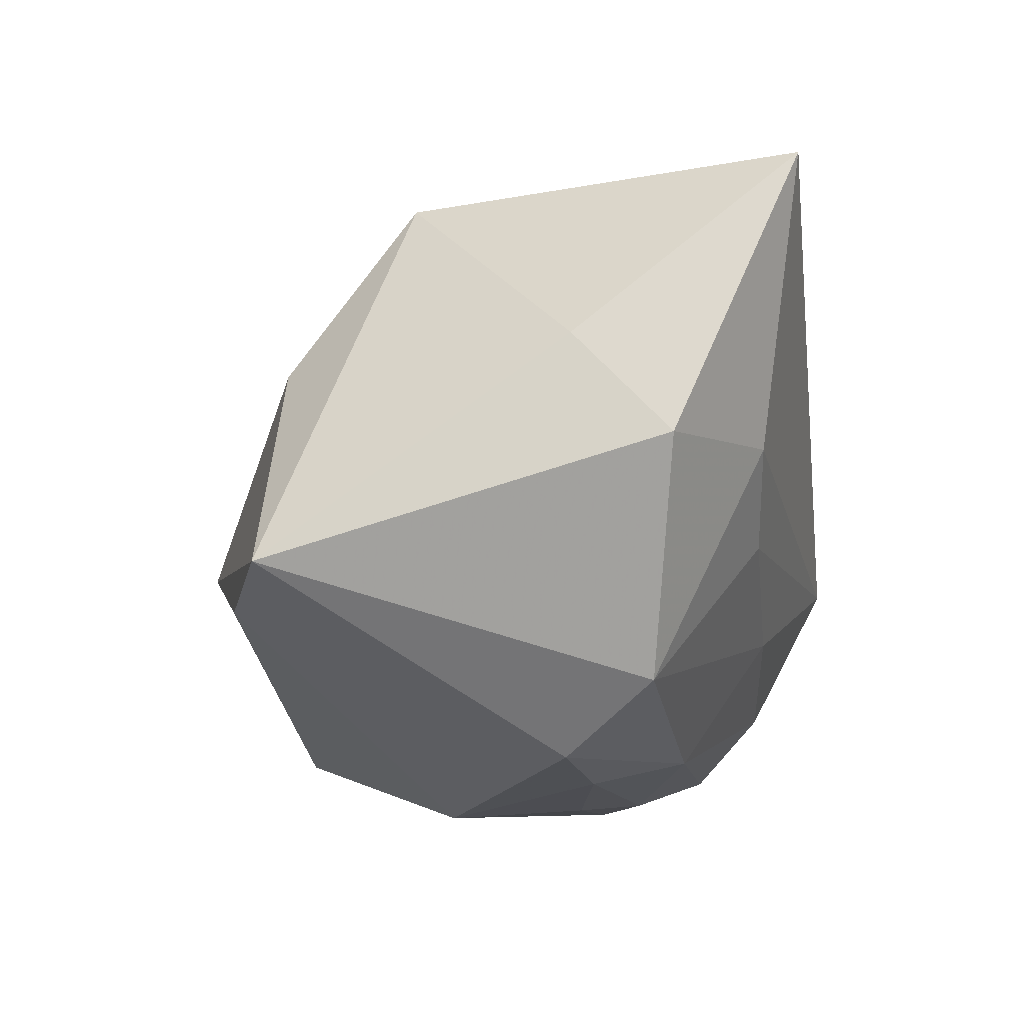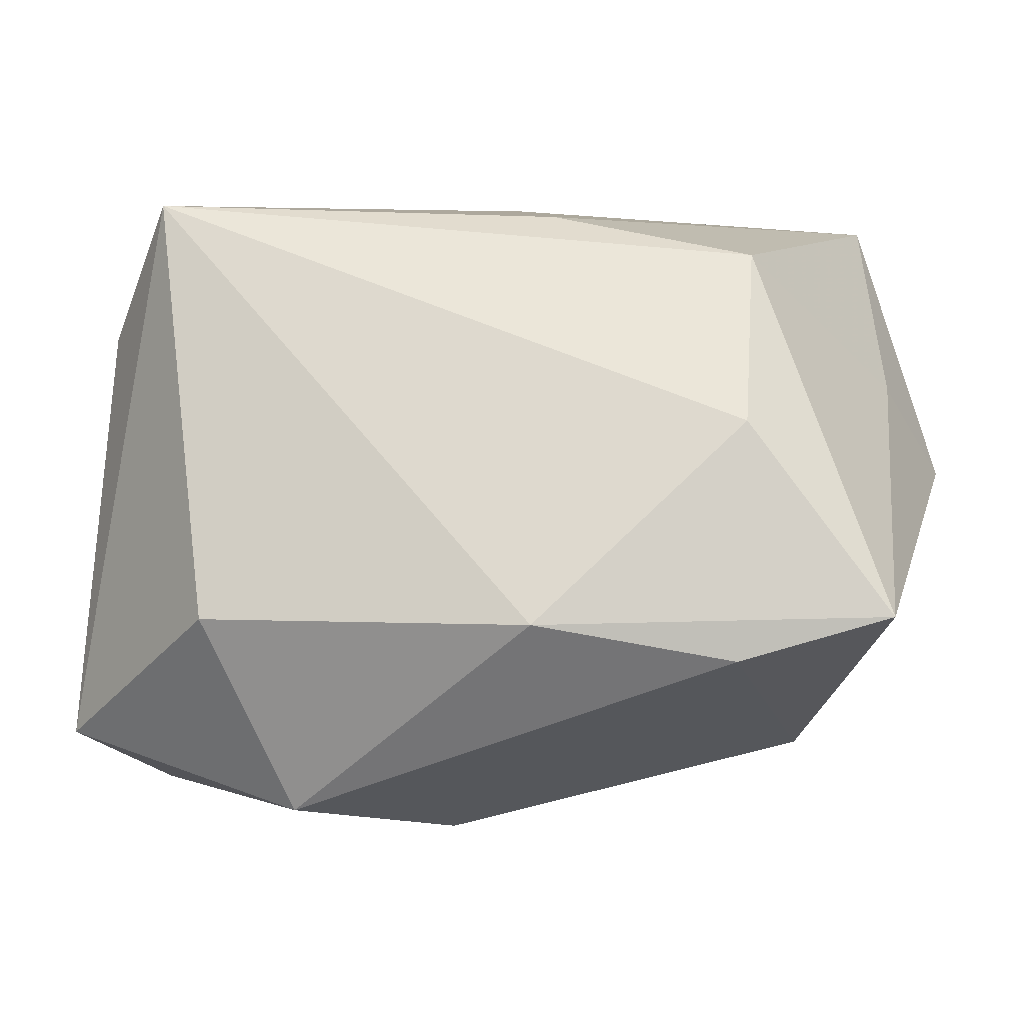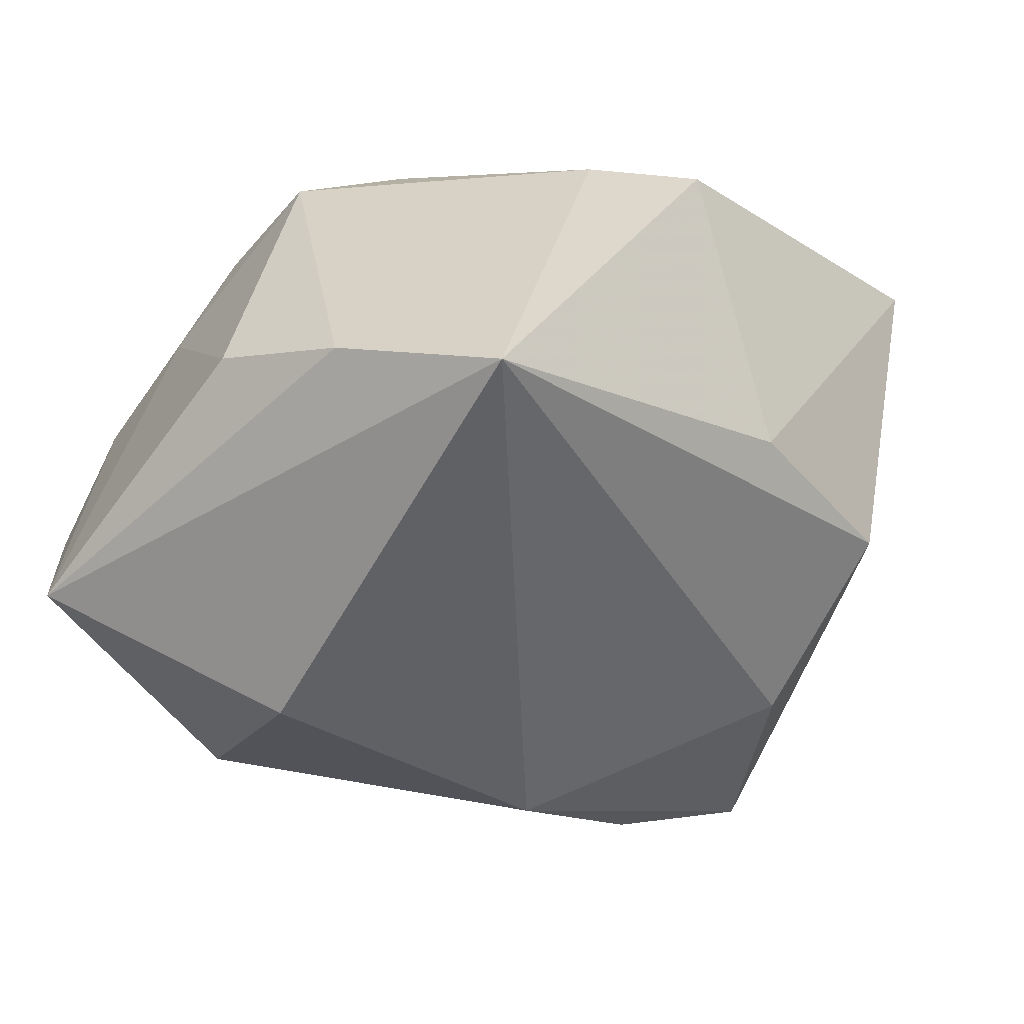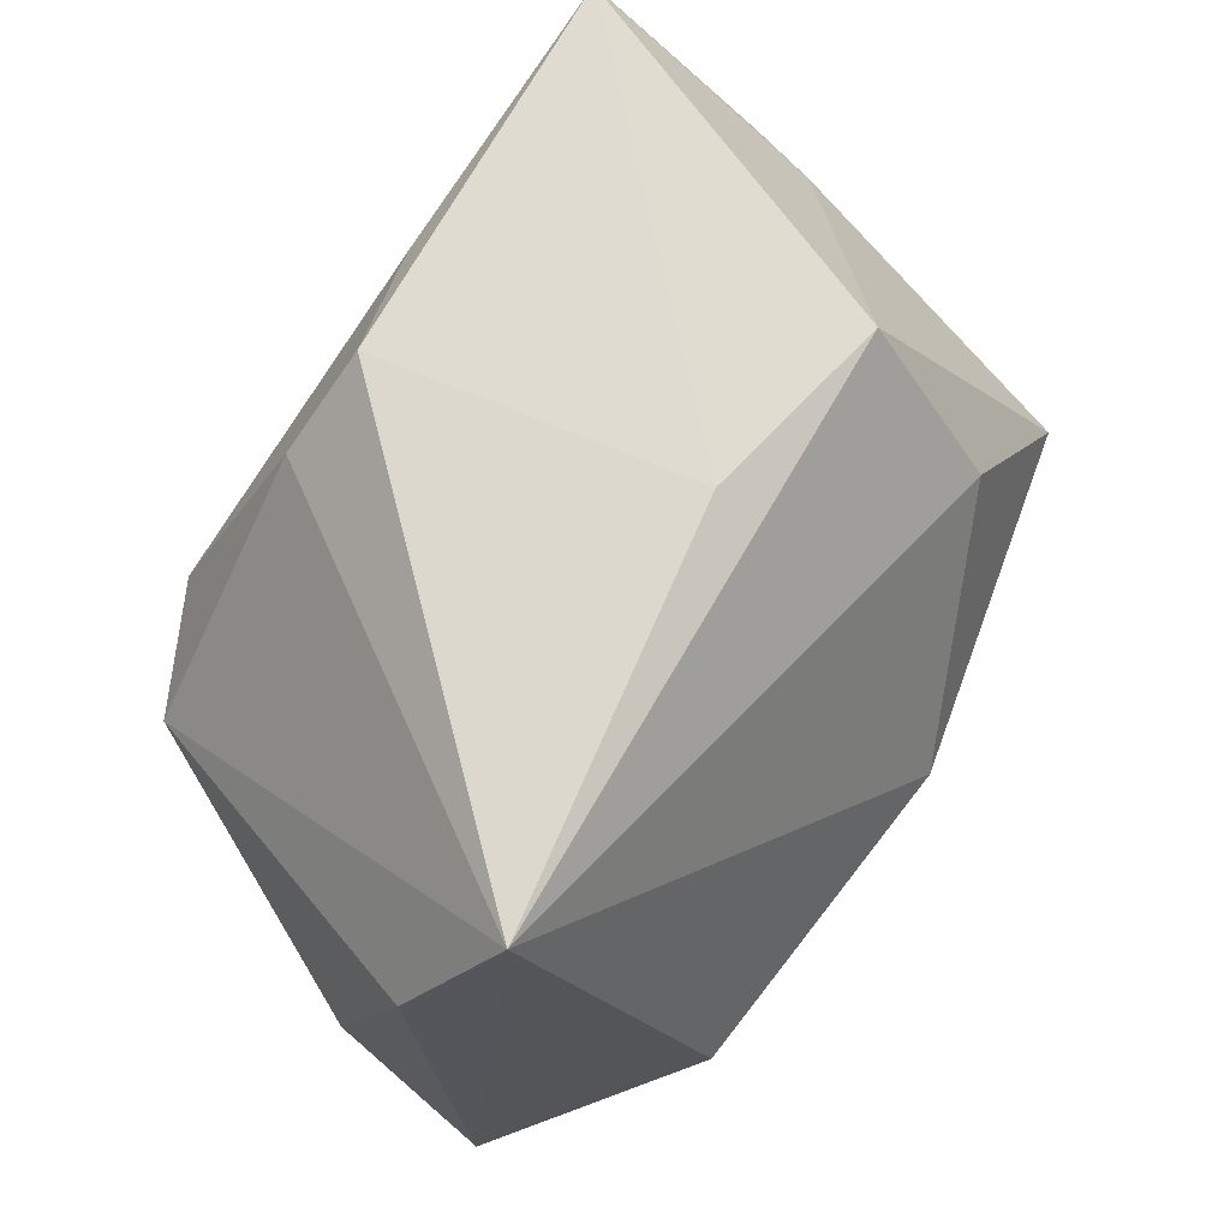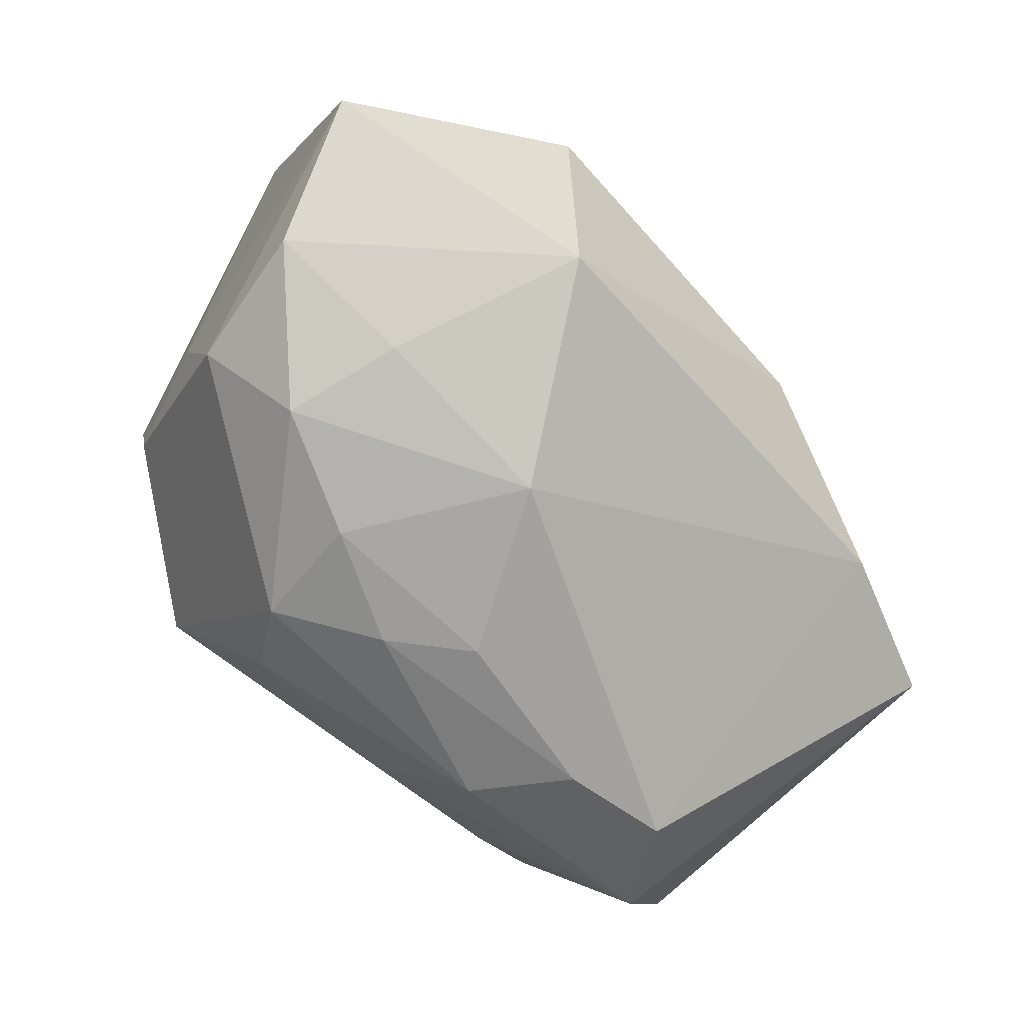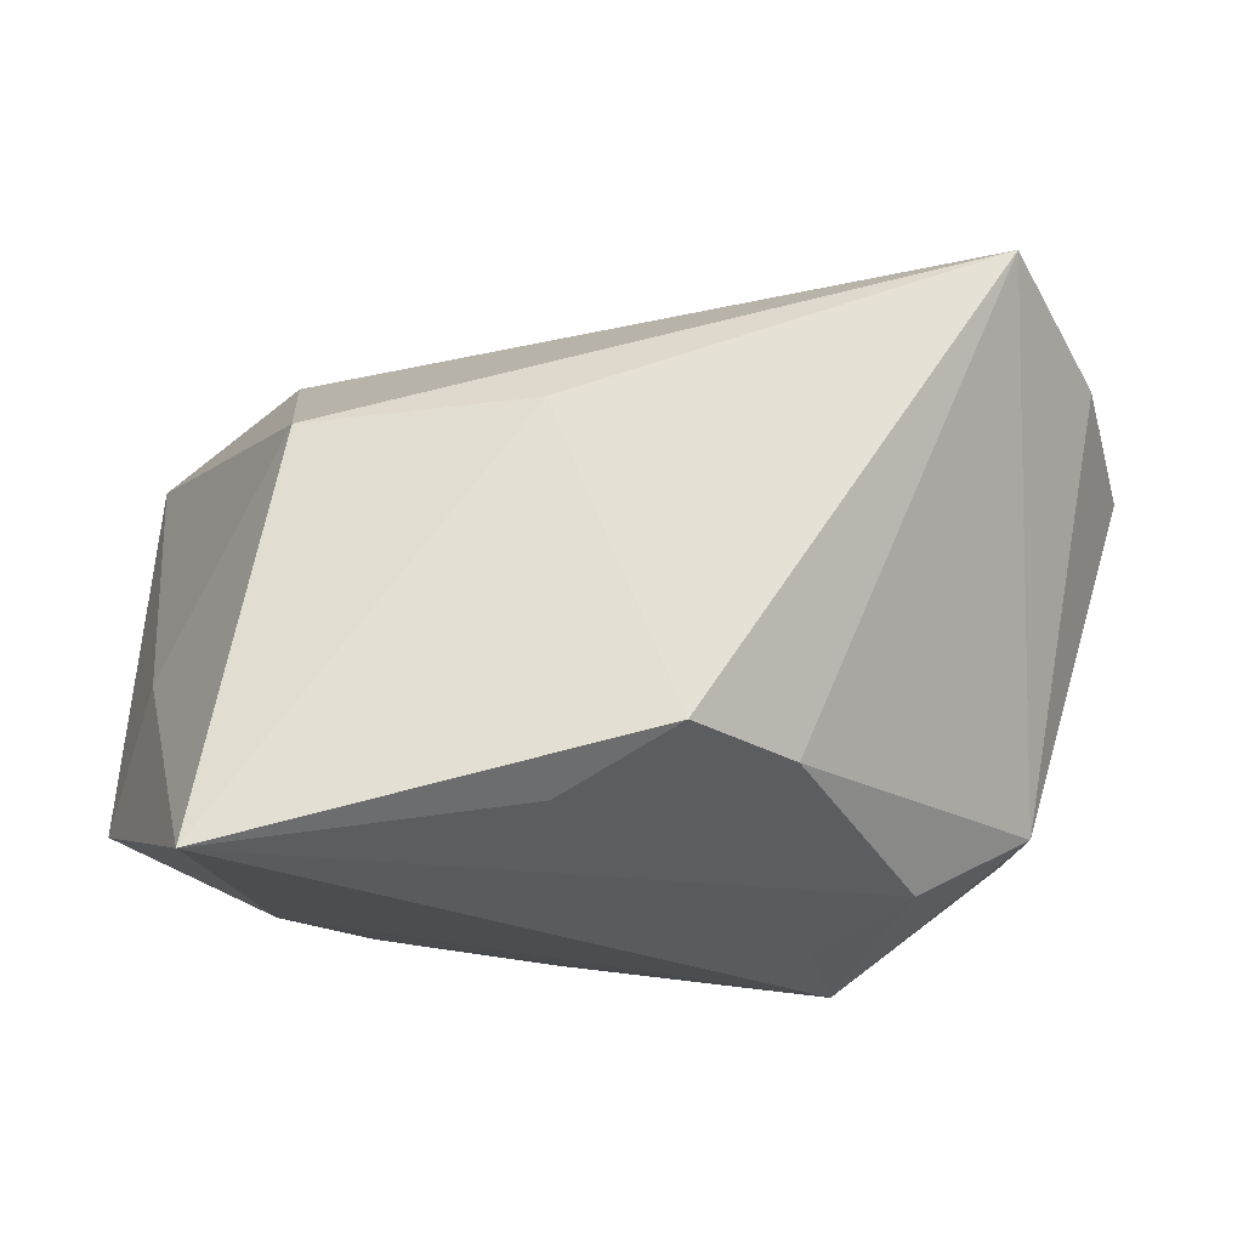
<metadata>
{"format":"obj","ext":"obj","renderer":"f3d","projection":"perspective","resolution":1024,"background":"white","views":[{"elev":-4.6,"azim":-80.9,"up":"+Y"},{"elev":5.3,"azim":-165.4,"up":"+Y"},{"elev":-37.4,"azim":136.2,"up":"+Z"},{"elev":72.9,"azim":131.8,"up":"+Y"},{"elev":-79.7,"azim":136.0,"up":"+Y"},{"elev":65.4,"azim":-0.4,"up":"+Y"}]}
</metadata>
<code>
v -0.03263 -0.01675 0.01518
v 0.013 0.0001203 0.02628
v 0.01515 -0.008125 0.02734
v 0.008116 -0.02067 0.02121
v -0.02505 0.02451 -0.006392
v -0.02651 0.009893 -0.01751
v 0.02055 0.006718 0.02411
v 0.01114 0.02317 0.01988
v -0.02768 -0.02324 0.007209
v -0.01832 -0.02582 0.008417
v -0.0362 0.01171 0.00882
v 0.02807 0.02909 -0.01799
v 0.02196 -0.03009 0.001098
v 0.00327 0.02974 0.01928
v -0.03958 -0.007074 -0.01704
v 0.01979 -0.007514 -0.03069
v -0.0404 0.002895 0.01762
v 0.01185 -0.03009 0.005771
v -0.02657 -0.01075 -0.02222
v 0.03501 0.01652 -0.01305
v 0.0193 -0.02913 -0.008658
v 0.01323 -0.02551 -0.02469
v 0.03685 -0.02033 -0.01998
v 0.002702 -0.0287 0.0103
v -0.006117 0.02549 0.02344
v 0.0112 -0.02694 0.01553
v -0.006619 -0.01343 0.02286
v -0.02725 0.00269 0.02405
v -0.01275 -0.02416 0.01599
v 0.002989 -0.03009 -0.008119
v 0.02998 0.003113 0.01838
v -0.009752 -0.007241 -0.02873
v 0.03825 0.005293 -0.009091
v 0.03031 -0.02344 0.003597
v -0.006447 0.02815 -0.006509
v 0.03215 -0.02665 -0.008474
v -0.03109 0.02722 0.02734
v -0.003756 -0.02888 0.005405
v 0.02908 -0.007807 0.01673
v 0.03197 -0.01146 0.006799
v -0.02062 -0.005233 0.02323
f 12 31 20
f 16 12 23
f 23 12 20
f 14 37 25
f 32 12 16
f 6 12 32
f 19 32 22
f 16 23 22
f 22 32 16
f 3 31 7
f 14 25 7
f 7 25 37
f 39 31 3
f 35 37 14
f 14 12 35
f 8 12 14
f 31 12 8
f 14 7 8
f 8 7 31
f 20 31 33
f 33 23 20
f 3 37 28
f 4 26 3
f 9 19 30
f 19 22 30
f 36 22 23
f 2 37 3
f 3 7 2
f 2 7 37
f 5 12 6
f 5 35 12
f 37 35 5
f 13 26 18
f 26 24 18
f 18 30 13
f 29 1 9
f 29 24 26
f 26 4 29
f 23 33 40
f 31 39 40
f 40 33 31
f 6 32 15
f 15 32 19
f 15 19 9
f 15 5 6
f 9 1 15
f 17 28 37
f 1 28 17
f 17 15 1
f 9 30 10
f 10 29 9
f 24 29 10
f 21 36 13
f 22 36 21
f 13 30 21
f 21 30 22
f 38 18 24
f 30 18 38
f 24 10 38
f 38 10 30
f 27 29 4
f 27 4 3
f 1 29 27
f 34 40 39
f 13 36 34
f 34 36 23
f 23 40 34
f 34 26 13
f 3 26 34
f 34 39 3
f 11 17 37
f 15 17 11
f 37 5 11
f 5 15 11
f 3 28 41
f 41 27 3
f 41 28 1
f 1 27 41

</code>
